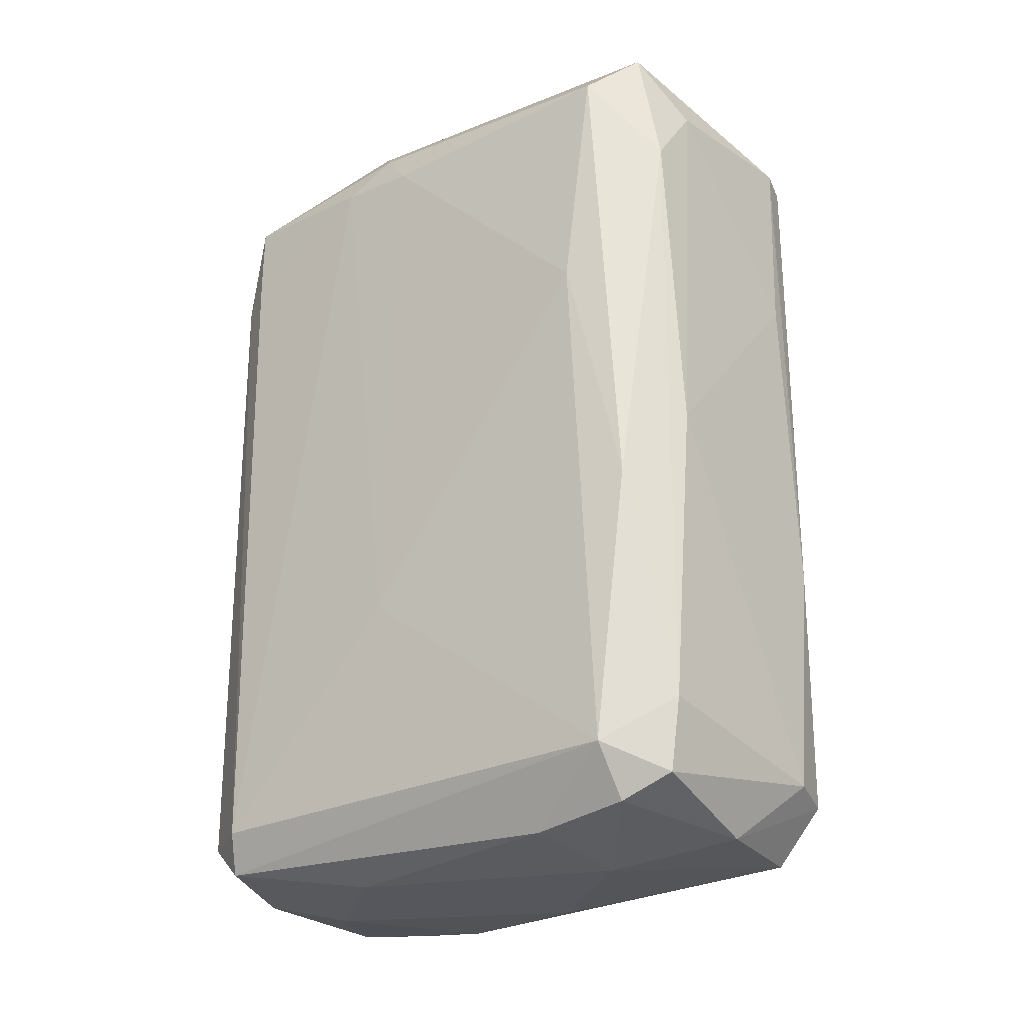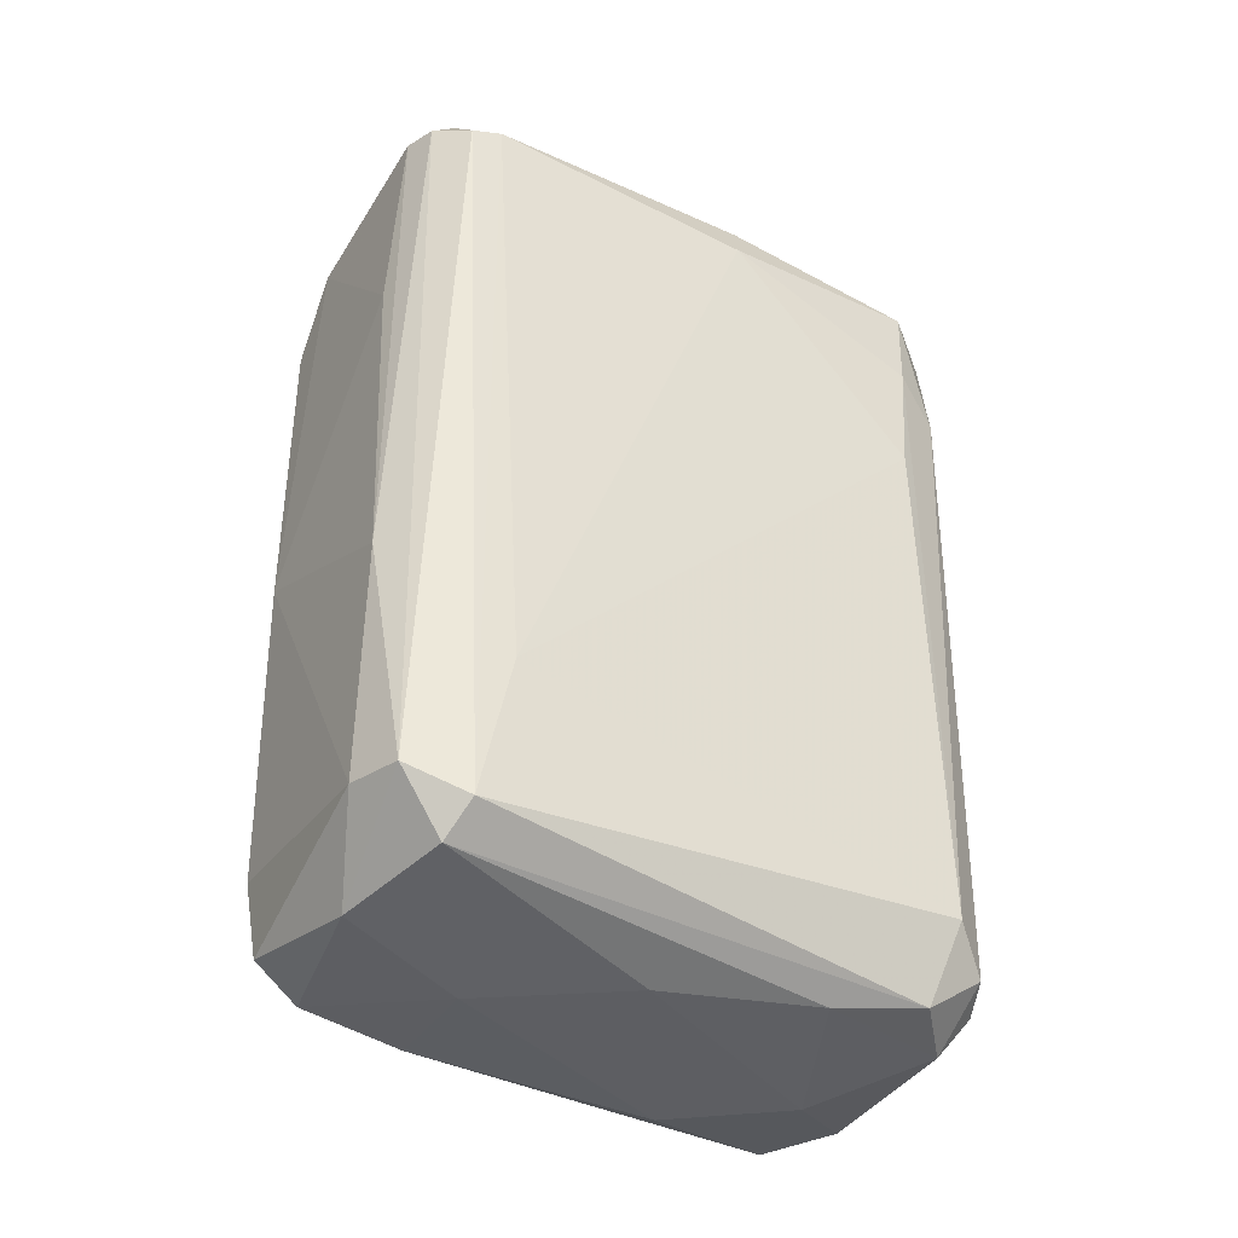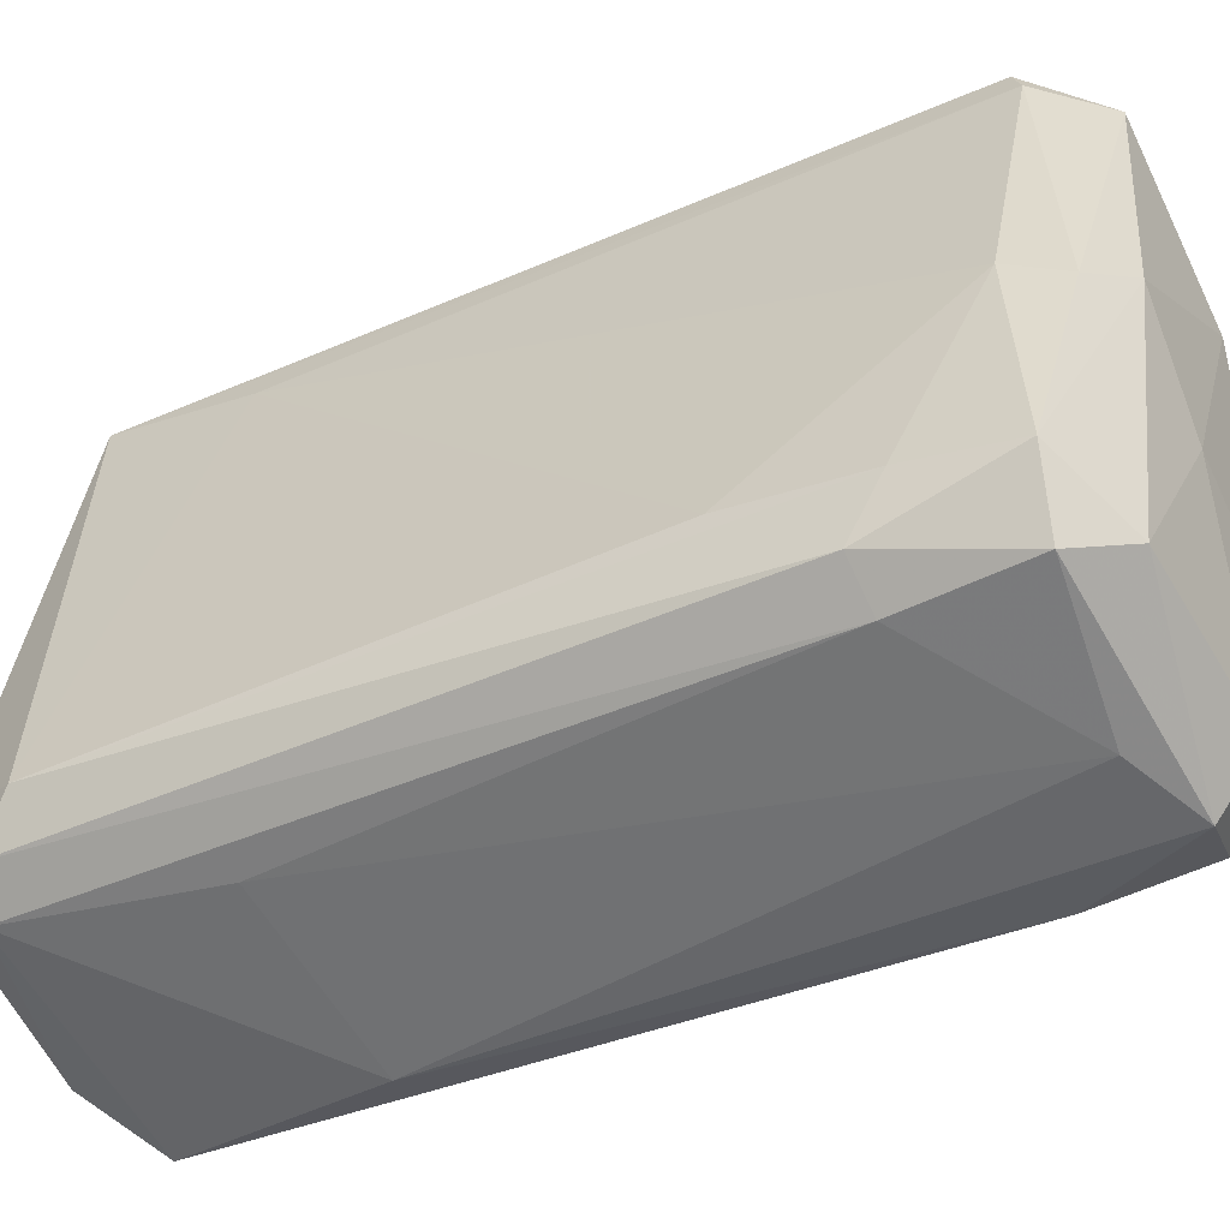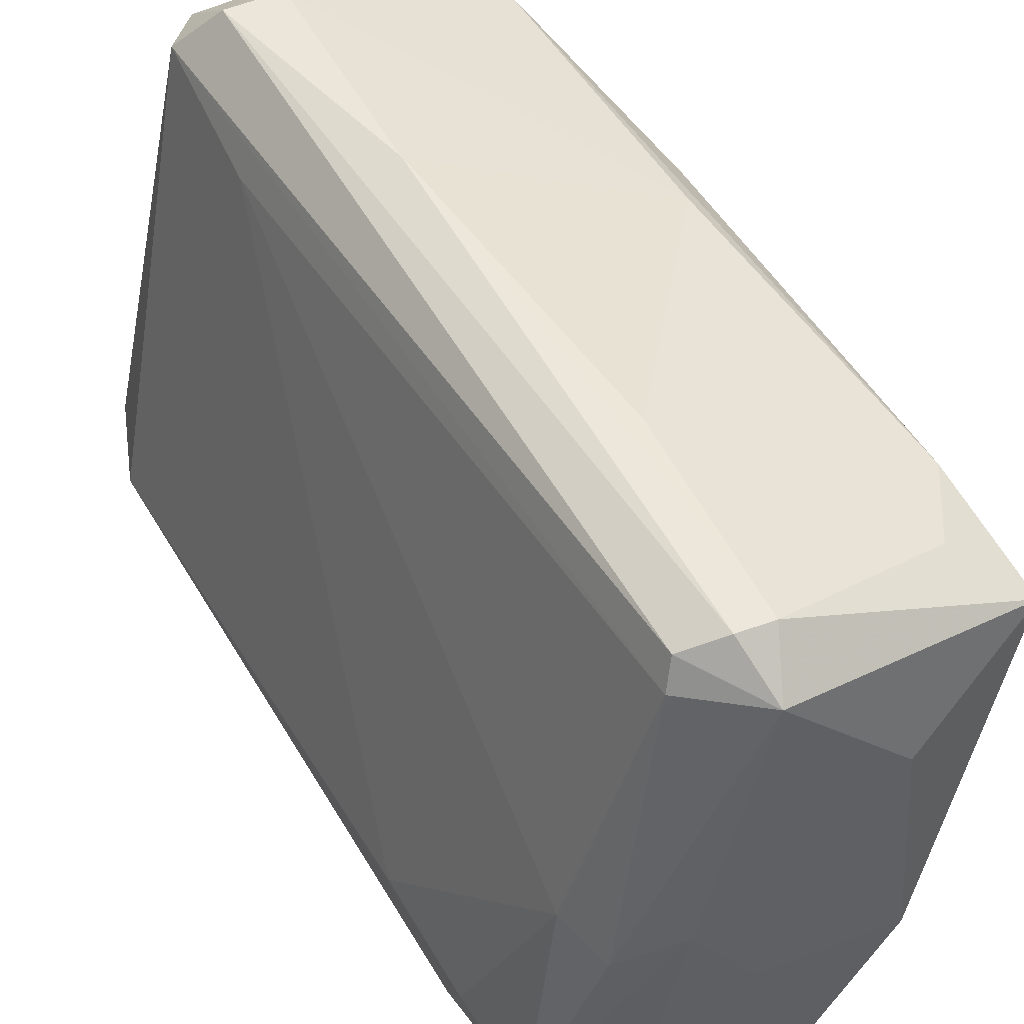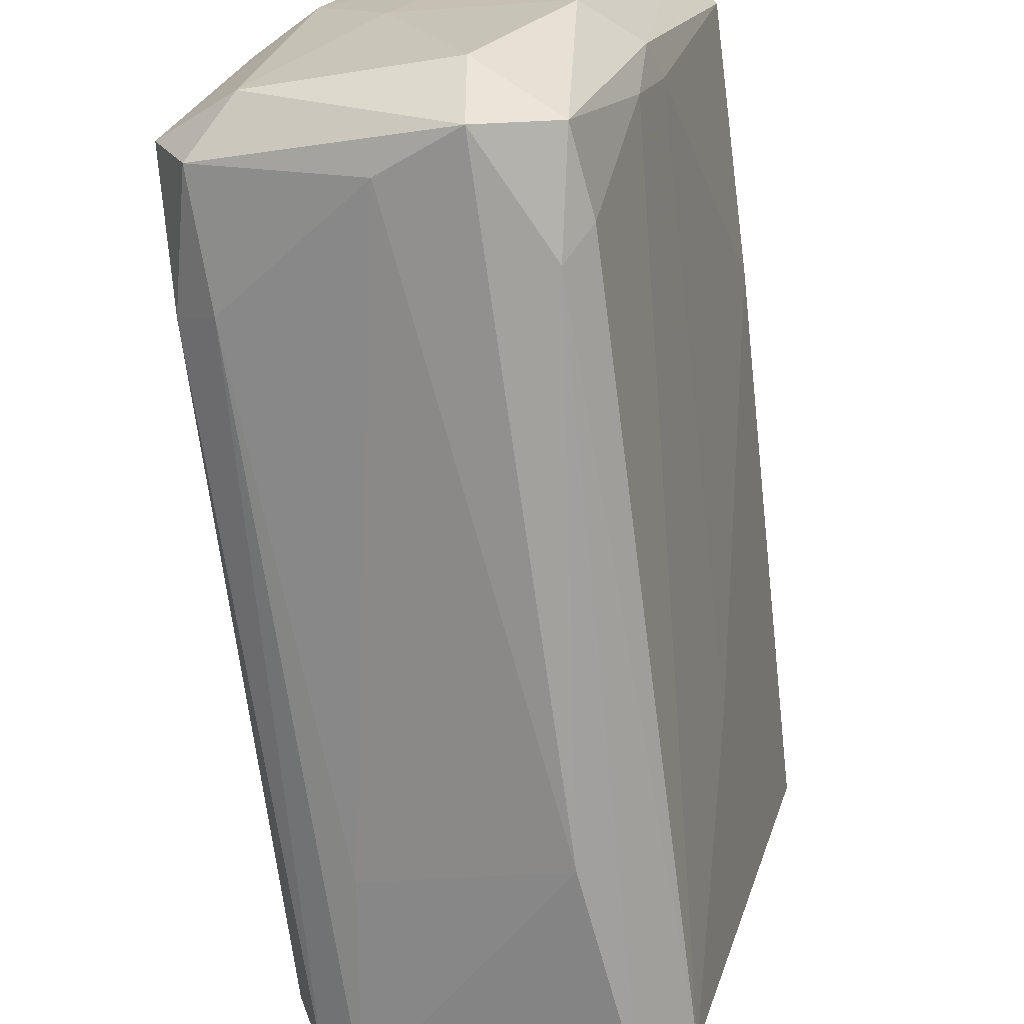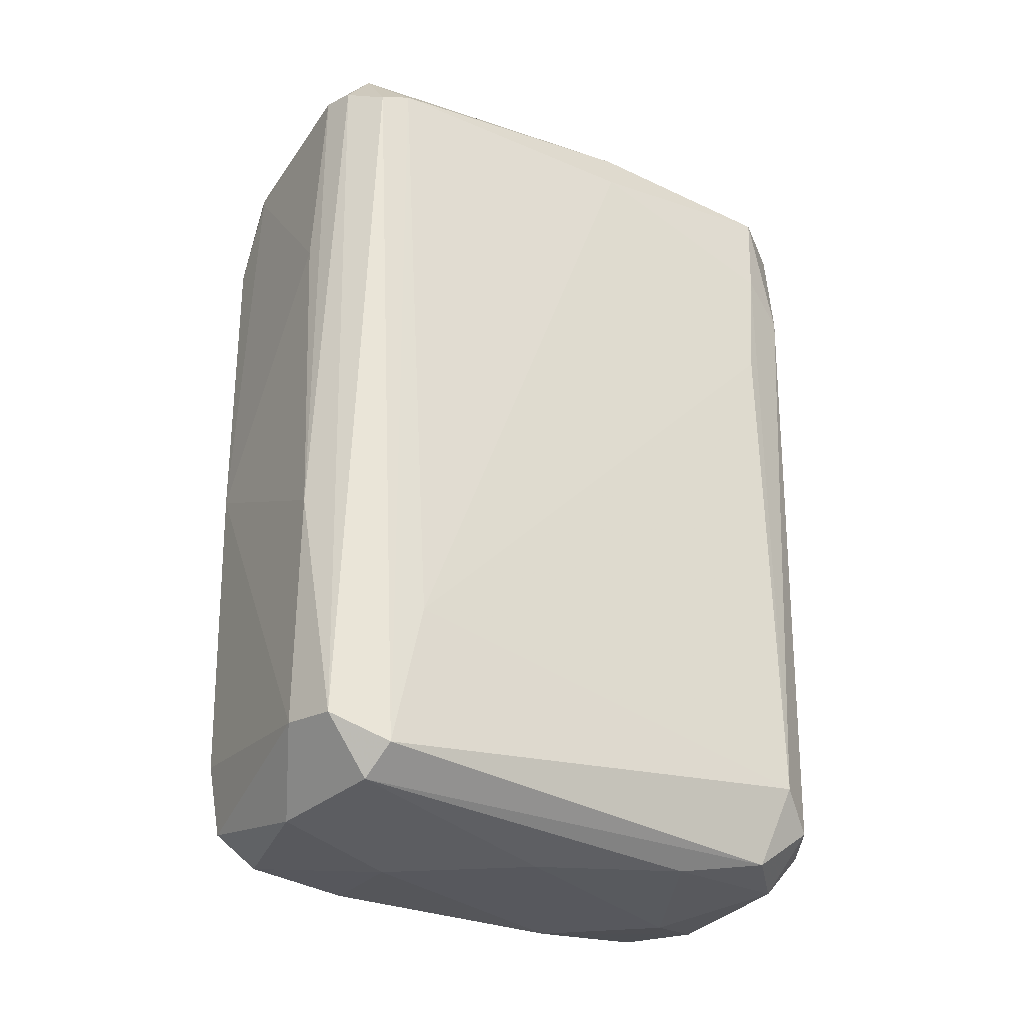
<metadata>
{"format":"obj","ext":"obj","renderer":"f3d","projection":"perspective","resolution":1024,"background":"white","views":[{"elev":-27.1,"azim":111.8,"up":"+Z"},{"elev":-40.4,"azim":-137.5,"up":"+Z"},{"elev":-41.0,"azim":-63.0,"up":"+Y"},{"elev":52.1,"azim":-30.7,"up":"+Y"},{"elev":-70.1,"azim":7.0,"up":"+Y"},{"elev":-30.3,"azim":-136.7,"up":"+Z"}]}
</metadata>
<code>
o convex_0
v -0.000306 0.03487 0.02018
v 0.002717 -0.03538 -0.0204
v -0.01665 -0.02932 -0.0222
v -0.01665 -0.02508 0.0468
v 0.02452 0.01972 0.04137
v 0.02028 0.02578 -0.0446
v -0.0112 0.02941 -0.04401
v 0.008774 -0.03052 -0.04582
v 0.009381 -0.03173 0.04257
v -0.0112 0.03002 0.04076
v -0.02453 -0.02023 -0.03795
v -0.02513 -0.01902 0.03228
v 0.02149 0.02518 0.0456
v 0.02391 0.01912 -0.04158
v -0.01665 -0.02568 -0.04702
v 0.0112 -0.02993 -0.04158
v -0.0215 -0.0275 0.04197
v 0.005745 0.01427 -0.04946
v -0.006965 0.03425 -0.04098
v -0.004545 0.03062 0.04681
v 0.0112 -0.01296 0.04864
v 0.001507 -0.03477 0.04379
v 0.01968 0.02881 -0.003428
v 0.01786 -0.007517 0.04016
v -0.02453 -0.02023 0.04257
v -0.002119 0.03487 0.04197
v -0.01908 -0.02811 -0.04279
v 0.02452 0.01669 0.01532
v -0.000909 0.03426 -0.04038
v -0.007573 0.02941 -0.04703
v 0.005745 -0.03477 -0.04159
v 0.008171 -0.01418 -0.04885
v -0.01605 -0.01054 -0.04823
v -0.02513 -0.01781 0.01896
v 0.02149 0.0276 0.03167
v -0.01181 0.003982 0.04802
v 0.02028 0.02033 -0.04703
v 0.008171 0.01609 0.04864
v -0.009993 0.03305 0.03955
v 0.02452 0.02276 -0.0113
v -0.01968 0.002165 0.03954
v -0.02453 -0.02447 0.02865
v 0.01059 -0.03113 0.0341
v 0.002115 -0.02871 0.04802
v -0.006358 -0.03295 0.04016
v -0.02089 -0.01902 -0.04643
v 0.007563 -0.03416 0.03168
v 0.02089 0.02699 -0.03674
v -0.003329 -0.02205 -0.04885
v -0.002727 0.03547 -0.01494
v -0.01241 0.02639 -0.02826
v -0.007573 0.003982 -0.04946
v -0.02271 -0.02508 -0.04158
v 0.01725 -0.009334 -0.01918
v 0.005745 0.0282 -0.04764
v -0.01786 0.000348 0.04499
v -0.005147 -0.007517 0.04864
v 0.01665 -0.009937 0.04379
v -0.000909 -0.03053 -0.04703
v 0.01725 0.01004 -0.04824
v -0.005755 0.03487 0.04137
v 0.01604 0.02941 0.03954
v -0.02089 -0.02811 0.02925
v 0.01544 -0.01599 0.04076
f 24 58 64
f 8 14 16
f 4 17 22
f 17 4 25
f 20 13 26
f 2 3 27
f 5 24 28
f 7 19 30
f 8 16 31
f 2 27 31
f 11 12 34
f 13 5 35
f 25 4 36
f 6 14 37
f 13 20 38
f 21 13 38
f 20 36 38
f 7 10 39
f 19 7 39
f 10 20 39
f 5 28 40
f 28 14 40
f 35 5 40
f 12 25 41
f 34 12 41
f 12 11 42
f 25 12 42
f 17 25 42
f 9 21 44
f 22 9 44
f 4 22 44
f 3 2 45
f 2 22 45
f 22 17 45
f 11 7 46
f 7 30 46
f 33 15 46
f 30 33 46
f 22 2 47
f 9 22 47
f 31 16 47
f 2 31 47
f 43 9 47
f 16 43 47
f 14 6 48
f 6 29 48
f 29 23 48
f 23 35 48
f 40 14 48
f 35 40 48
f 15 33 49
f 1 23 50
f 26 1 50
f 29 19 50
f 23 29 50
f 10 7 51
f 7 11 51
f 11 34 51
f 41 10 51
f 34 41 51
f 30 18 52
f 18 32 52
f 33 30 52
f 32 49 52
f 49 33 52
f 15 27 53
f 42 11 53
f 11 46 53
f 46 15 53
f 16 14 54
f 14 28 54
f 28 24 54
f 19 29 55
f 29 6 55
f 18 30 55
f 30 19 55
f 6 37 55
f 37 18 55
f 20 10 56
f 36 20 56
f 25 36 56
f 10 41 56
f 41 25 56
f 36 4 57
f 21 38 57
f 38 36 57
f 44 21 57
f 4 44 57
f 5 13 58
f 13 21 58
f 21 9 58
f 24 5 58
f 27 15 59
f 8 31 59
f 31 27 59
f 32 8 59
f 15 49 59
f 49 32 59
f 14 8 60
f 8 32 60
f 32 18 60
f 37 14 60
f 18 37 60
f 20 26 61
f 19 39 61
f 39 20 61
f 26 50 61
f 50 19 61
f 23 1 62
f 1 26 62
f 26 13 62
f 13 35 62
f 35 23 62
f 27 3 63
f 17 42 63
f 3 45 63
f 45 17 63
f 53 27 63
f 42 53 63
f 9 43 64
f 43 16 64
f 16 54 64
f 54 24 64
f 58 9 64

</code>
